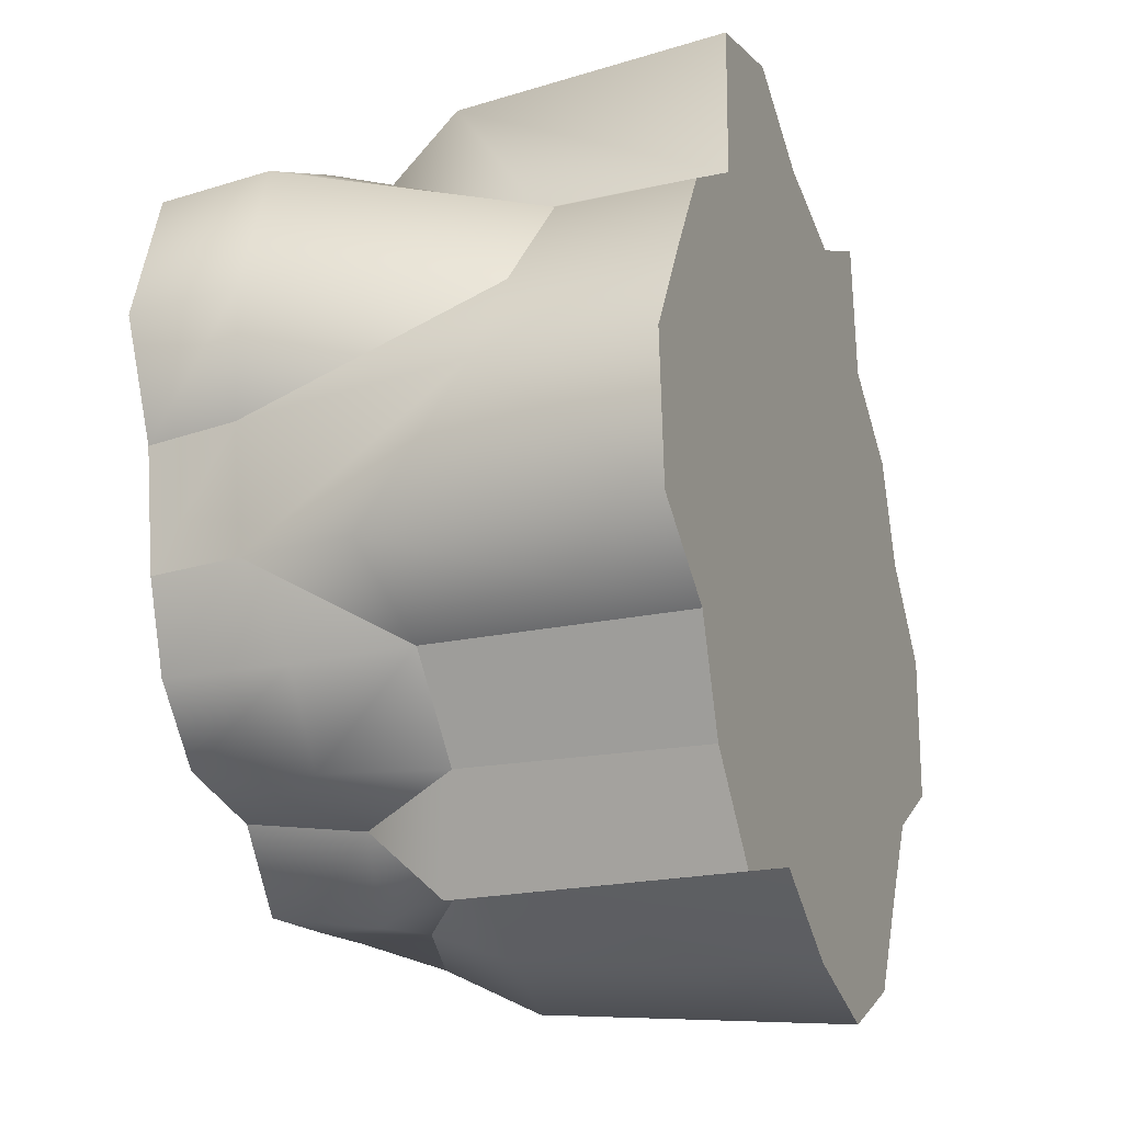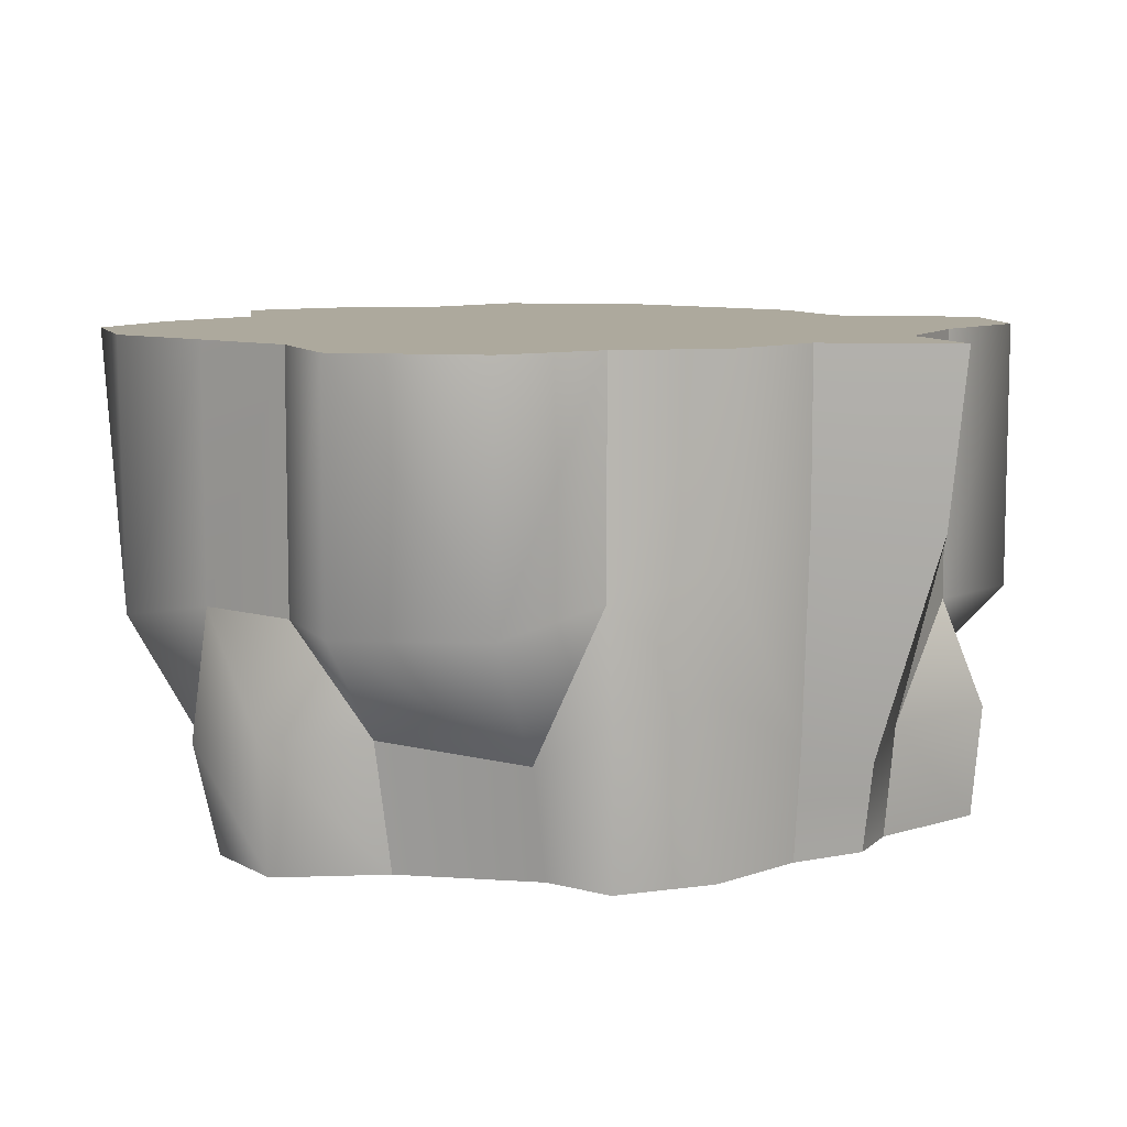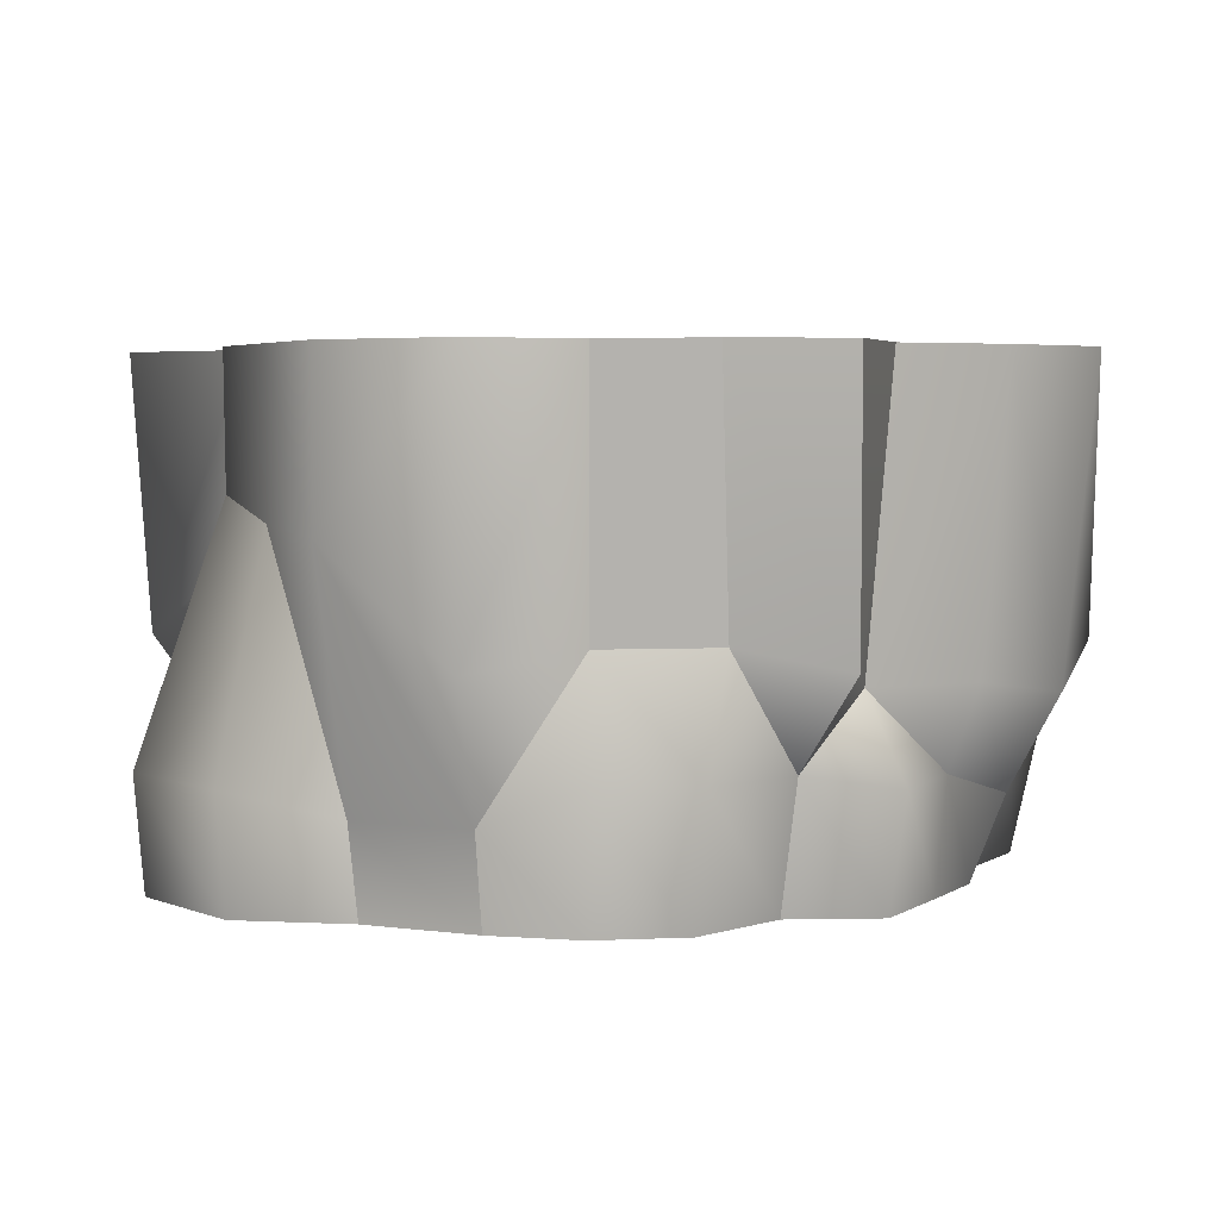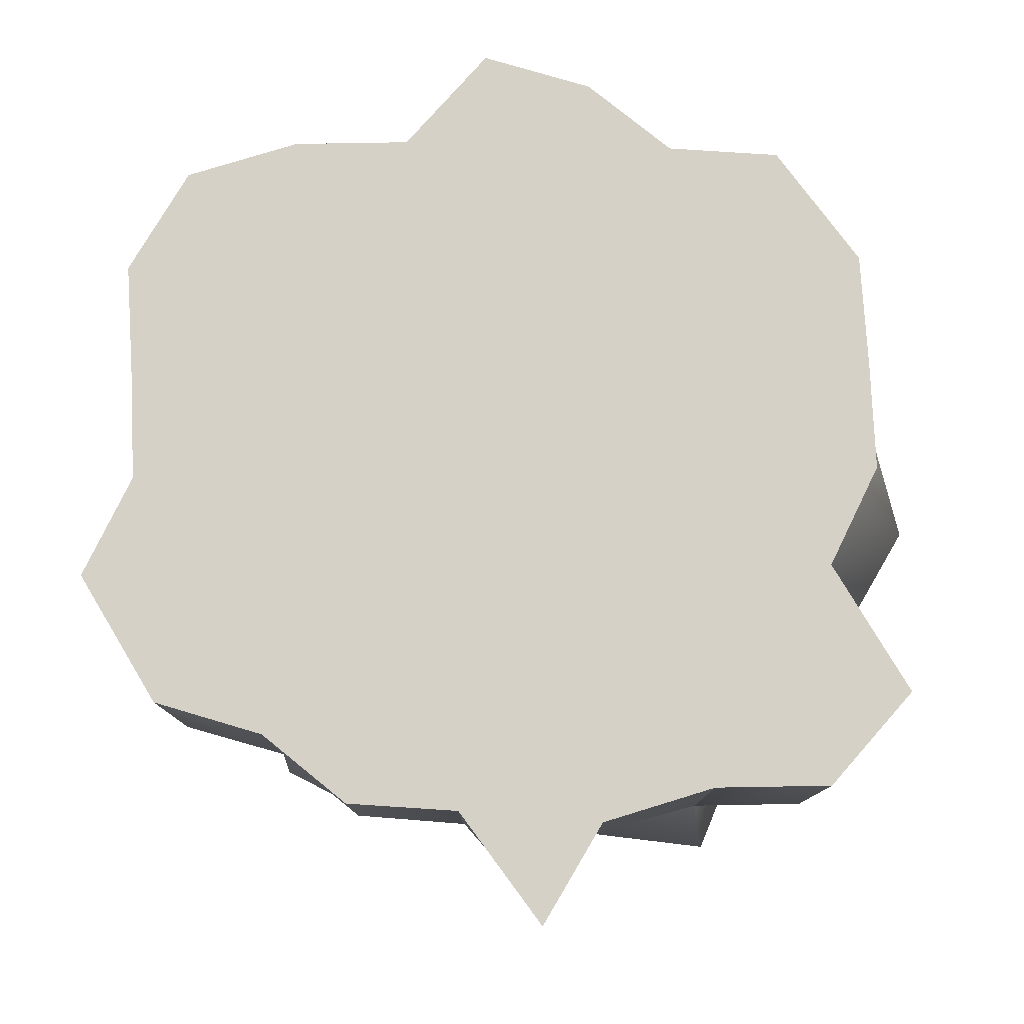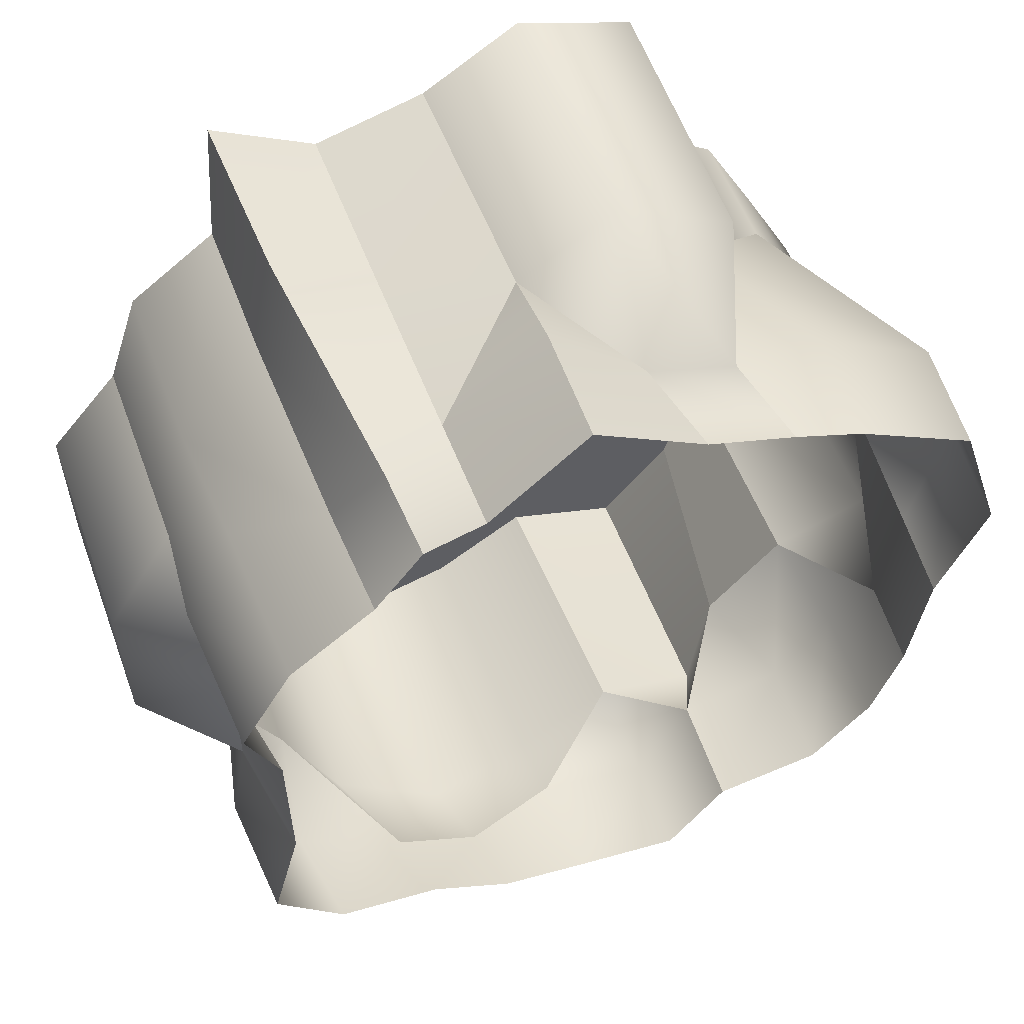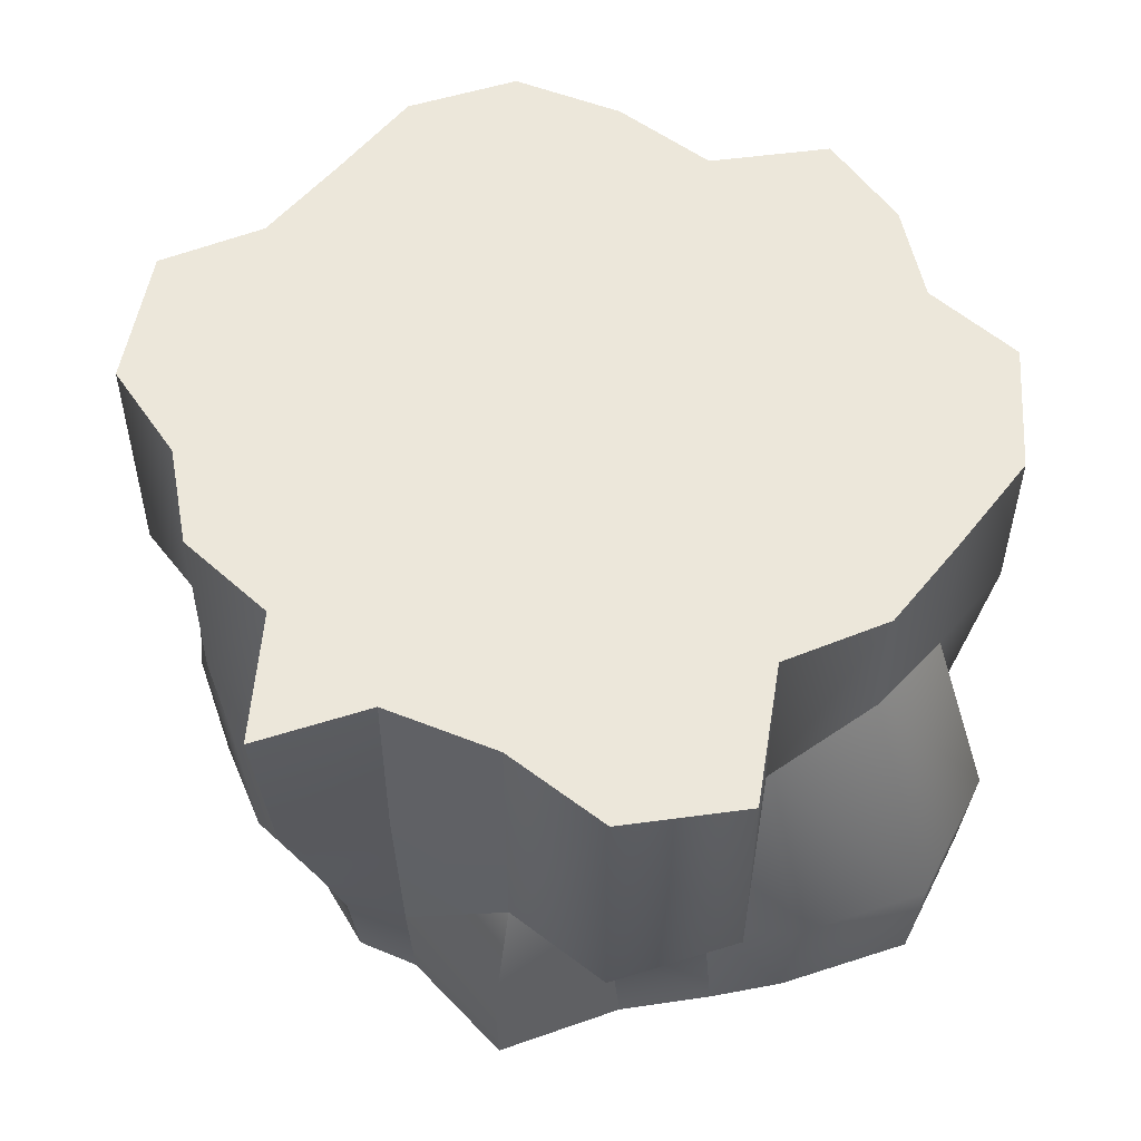
<metadata>
{"format":"obj","ext":"obj","renderer":"f3d","projection":"perspective","resolution":1024,"background":"white","views":[{"elev":-22.2,"azim":110.8,"up":"+Z"},{"elev":8.8,"azim":-80.7,"up":"+Y"},{"elev":3.9,"azim":124.0,"up":"+Y"},{"elev":78.9,"azim":-32.5,"up":"+Y"},{"elev":52.7,"azim":-20.0,"up":"+Z"},{"elev":52.5,"azim":7.8,"up":"+Y"}]}
</metadata>
<code>
g HellPlatform1:HellPlatform
v -44.25 -2.621 -73.8
v -23.44 -2.621 -83.63
v -25.83 18.72 -91.53
v -47.4 18.72 -81.7
v -70.18 -2.621 -71.34
v -74.19 25.4 -76.33
v -87.33 -2.621 -54.57
v -89.6 29.96 -56.09
v -80.26 -2.621 -27.16
v -85.04 29.96 -30
v -1.403 25.4 -89.09
v -1.403 -2.621 -86.25
v -69.73 57.07 -73.48
v -83.4 57.07 -49.79
v 39.92 -2.535 -70.86
v 66.61 -2.621 -66.36
v 69.7 29 -71.52
v 42.63 28.86 -76.67
v 84.19 29 -51.46
v 81.91 -2.621 -49.93
v 90.82 19.38 -28.28
v 89.33 -2.621 -28.98
v 80.71 56.69 -49.79
v 60.96 56.69 -70.86
v 93.77 -2.621 0.09552
v 105.7 -2.621 26.51
v 108.4 25.4 26.95
v 95.38 19.38 1.653
v 96.58 25.4 61.75
v 94.3 -2.621 60.65
v 65.81 25.4 77.53
v 64.2 -2.621 76.02
v 43.76 24.41 78.54
v 46.61 -2.621 82.22
v 54.6 73.81 64.86
v 78.33 86.53 49.92
v 92.01 80.94 26.23
v 46.61 -2.621 82.22
v 24.6 -2.621 88.84
v 20.93 24.41 85.59
v 43.76 24.41 78.54
v 23.49 52.05 111.2
v 53.36 52.05 96.47
v 23.49 119.4 111.2
v -1.297 52.05 96.04
v -1.297 119.4 96.04
v 53.63 119.4 102.5
v 54.6 119.4 64.86
v 54.6 73.81 64.86
v 78.6 119.4 50.21
v 78.33 86.53 49.92
v 92.28 119.4 26.52
v 92.01 80.94 26.23
v 105.8 78.69 1.857
v 106.1 119.4 1.568
v 103.6 119.4 -33.49
v 103.4 52.05 -33.2
v 80.98 119.4 -50.08
v 80.71 56.69 -49.79
v 90.82 19.38 -28.28
v 95.38 19.38 1.653
v 89.33 -2.621 -28.98
v 93.77 -2.621 0.09552
v 43.76 24.41 78.54
v -43.08 -2.621 78.94
v -55.07 -2.621 63.41
v -56.72 25.4 64.98
v -44.6 19.65 81.36
v -58.37 78.69 66.51
v -53.67 75.82 97.29
v -58.37 119.4 66.51
v -55.94 119.4 101.6
v -81.01 -2.621 8.697
v -80.26 -2.621 -27.16
v -85.04 29.96 -30
v -85.88 25.4 6.757
v -89.27 -2.621 25.38
v -91.93 37 25.82
v -76.25 -2.609 47.56
v -78.53 40.29 48.67
v -55.07 -2.621 63.41
v -56.72 25.4 64.98
v -89.7 63.56 23.99
v -81.03 71.4 49.92
v -81.03 119.4 49.92
v -89.7 119.4 23.99
v -58.37 119.4 66.51
v -58.37 78.69 66.51
v -1.297 119.4 96.04
v -29.59 119.4 88.2
v -3.684 119.4 -0.6459
v -55.94 119.4 101.6
v -58.37 119.4 66.51
v -81.03 119.4 49.92
v -89.7 119.4 23.99
v -108.4 119.4 2.541
v -107.4 119.4 -35.14
v -83.4 119.4 -49.79
v -69.73 119.4 -73.48
v -55.94 119.4 -98.43
v 23.49 119.4 111.2
v 53.63 119.4 102.5
v 54.6 119.4 64.86
v 78.6 119.4 50.21
v 92.28 119.4 26.52
v 106.1 119.4 1.568
v 103.6 119.4 -33.49
v 80.98 119.4 -50.08
v 72.3 119.4 -76.01
v 53.63 119.4 -97.46
v 23.49 119.4 -88.76
v -1.297 119.4 -104
v -29.59 119.4 -111.8
v 27.15 25.4 -94.41
v -1.403 25.4 -89.09
v -1.403 -2.621 -86.25
v 25.26 -2.621 -89.02
v 42.63 28.86 -76.67
v 39.92 -2.535 -70.86
v 23.77 46.07 -81.96
v -28.83 25.4 85.78
v -3.504 25.4 106.5
v -3.504 -2.621 104.1
v -28.07 -2.621 83.36
v -1.297 52.05 96.04
v -44.6 19.65 81.36
v -28.83 25.4 85.78
v -28.07 -2.621 83.36
v -43.08 -2.621 78.94
v -53.67 75.82 97.29
v -53.67 75.82 97.29
v -29.59 73.04 88.2
v -29.59 119.4 88.2
v -55.94 119.4 101.6
v -3.504 25.4 106.5
v 20.93 24.41 85.59
v 24.6 -2.621 88.84
v -3.504 -2.621 104.1
v -1.297 52.05 96.04
v -69.73 119.4 -73.48
v -69.73 57.07 -73.48
v -55.94 52.05 -97.85
v -55.94 119.4 -98.43
v -83.4 119.4 -49.79
v -83.4 57.07 -49.79
v -29.59 119.4 -111.8
v -29 42.11 -103.6
v -47.4 18.72 -81.7
v -25.83 18.72 -91.53
v -1.347 46.07 -97.17
v -1.403 25.4 -89.09
v -1.297 119.4 -104
v -107.4 119.4 -35.14
v -107.4 57.07 -35.14
v -83.4 57.07 -49.79
v -83.4 119.4 -49.79
v -108.4 57.76 2.541
v -108.4 119.4 2.541
v -89.7 119.4 23.99
v -89.7 63.56 23.99
v -85.88 25.4 6.757
v -85.04 29.96 -30
v -1.297 119.4 96.04
v -1.297 52.05 96.04
v -29.59 73.04 88.2
v -29.59 119.4 88.2
v -28.83 25.4 85.78
v 72.3 119.4 -76.01
v 60.96 56.69 -70.86
v 80.71 56.69 -49.79
v 80.98 119.4 -50.08
v 53.36 52.05 -97.17
v 60.96 56.69 -70.86
v 72.3 119.4 -76.01
v 42.63 28.86 -76.67
v 53.36 52.05 -97.17
v 53.63 119.4 -97.46
v 23.49 119.4 -88.76
v 23.77 46.07 -81.96
v 53.36 52.05 -97.17
v 53.63 119.4 -97.46
v 42.63 28.86 -76.67
v -1.297 119.4 -104
v -1.347 46.07 -97.17
v 23.77 46.07 -81.96
v 23.49 119.4 -88.76
v -1.403 25.4 -89.09
g HellPlatform1:HellPlatform_0
f -185 -186 -187
f -184 -185 -187
f -187 -183 -184
f -183 -182 -184
f -183 -181 -182
f -181 -180 -182
f -181 -179 -180
f -179 -178 -180
f -186 -185 -177
f -176 -186 -177
f -182 -180 -175
f -182 -175 -184
f -180 -174 -175
f -180 -178 -174
f -171 -172 -173
f -170 -171 -173
f -172 -171 -169
f -168 -172 -169
f -168 -169 -167
f -166 -168 -167
f -169 -171 -165
f -169 -165 -167
f -171 -164 -165
f -164 -171 -170
f -161 -162 -163
f -160 -161 -163
f -162 -161 -159
f -158 -162 -159
f -158 -159 -157
f -156 -158 -157
f -156 -157 -155
f -154 -156 -155
f -157 -159 -153
f -157 -153 -155
f -159 -152 -153
f -159 -161 -152
f -161 -151 -152
f -151 -161 -160
f -148 -149 -150
f -147 -148 -150
f -146 -148 -147
f -145 -146 -147
f -144 -146 -145
f -143 -146 -144
f -148 -146 -143
f -142 -143 -144
f -141 -144 -145
f -141 -145 -140
f -145 -139 -140
f -140 -139 -138
f -139 -137 -138
f -138 -137 -136
f -137 -135 -136
f -136 -135 -134
f -133 -136 -134
f -133 -134 -132
f -134 -131 -132
f -132 -131 -130
f -131 -129 -130
f -128 -131 -134
f -128 -129 -131
f -127 -128 -134
f -134 -135 -127
f -126 -128 -127
f -125 -126 -127
f -124 -139 -145
f -121 -122 -123
f -120 -121 -123
f -119 -121 -120
f -118 -119 -120
f -117 -119 -118
f -116 -117 -118
f -113 -114 -115
f -112 -113 -115
f -115 -111 -112
f -111 -110 -112
f -111 -109 -110
f -109 -108 -110
f -109 -107 -108
f -107 -106 -108
f -110 -108 -105
f -110 -105 -112
f -108 -104 -105
f -108 -106 -104
f -105 -104 -103
f -102 -105 -103
f -103 -104 -101
f -104 -100 -101
f -106 -100 -104
f -97 -98 -99
f -96 -98 -97
f -95 -96 -97
f -94 -95 -97
f -93 -94 -97
f -93 -97 -92
f -97 -91 -92
f -97 -90 -91
f -97 -89 -90
f -97 -88 -89
f -97 -99 -87
f -97 -87 -86
f -97 -86 -85
f -97 -85 -84
f -97 -84 -83
f -97 -83 -82
f -97 -82 -81
f -97 -81 -80
f -97 -80 -79
f -97 -79 -78
f -97 -78 -77
f -97 -77 -76
f -97 -76 -88
f -76 -75 -88
f -72 -73 -74
f -71 -72 -74
f -71 -74 -70
f -69 -71 -70
f -74 -73 -68
f -74 -68 -70
f -65 -66 -67
f -64 -65 -67
f -66 -63 -67
f -60 -61 -62
f -59 -60 -62
f -62 -61 -58
f -61 -56 -57
f -57 -56 -55
f -54 -57 -55
f -51 -52 -53
f -50 -51 -53
f -53 -52 -49
f -46 -47 -48
f -45 -46 -48
f -48 -47 -44
f -47 -43 -44
f -46 -45 -42
f -41 -46 -42
f -40 -47 -46
f -46 -41 -40
f -41 -39 -40
f -39 -41 -38
f -37 -39 -38
f -41 -42 -36
f -38 -41 -36
f -33 -34 -35
f -32 -33 -35
f -35 -34 -31
f -30 -35 -31
f -30 -31 -29
f -31 -28 -29
f -31 -34 -27
f -27 -28 -31
f -34 -26 -27
f -26 -34 -33
f -23 -24 -25
f -22 -23 -25
f -21 -24 -23
f -18 -19 -20
f -17 -18 -20
f -14 -15 -16
f -16 -15 -13
f -11 -14 -12
f -8 -9 -10
f -7 -8 -10
f -6 -9 -8
f -3 -4 -5
f -2 -3 -5
f -1 -4 -3

</code>
